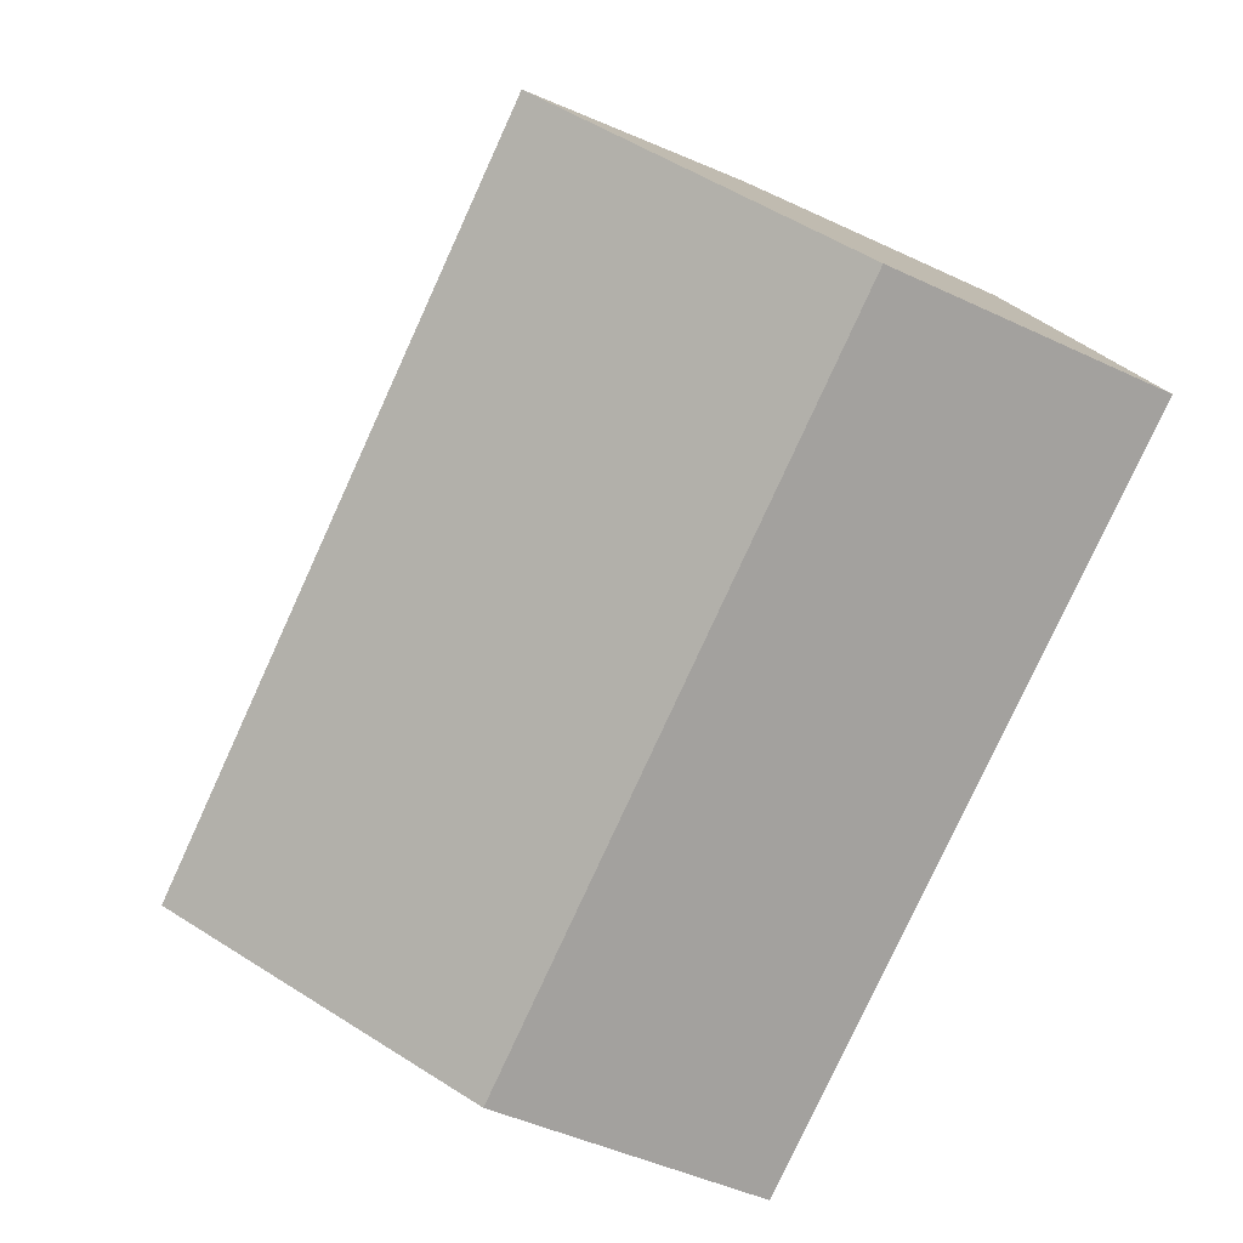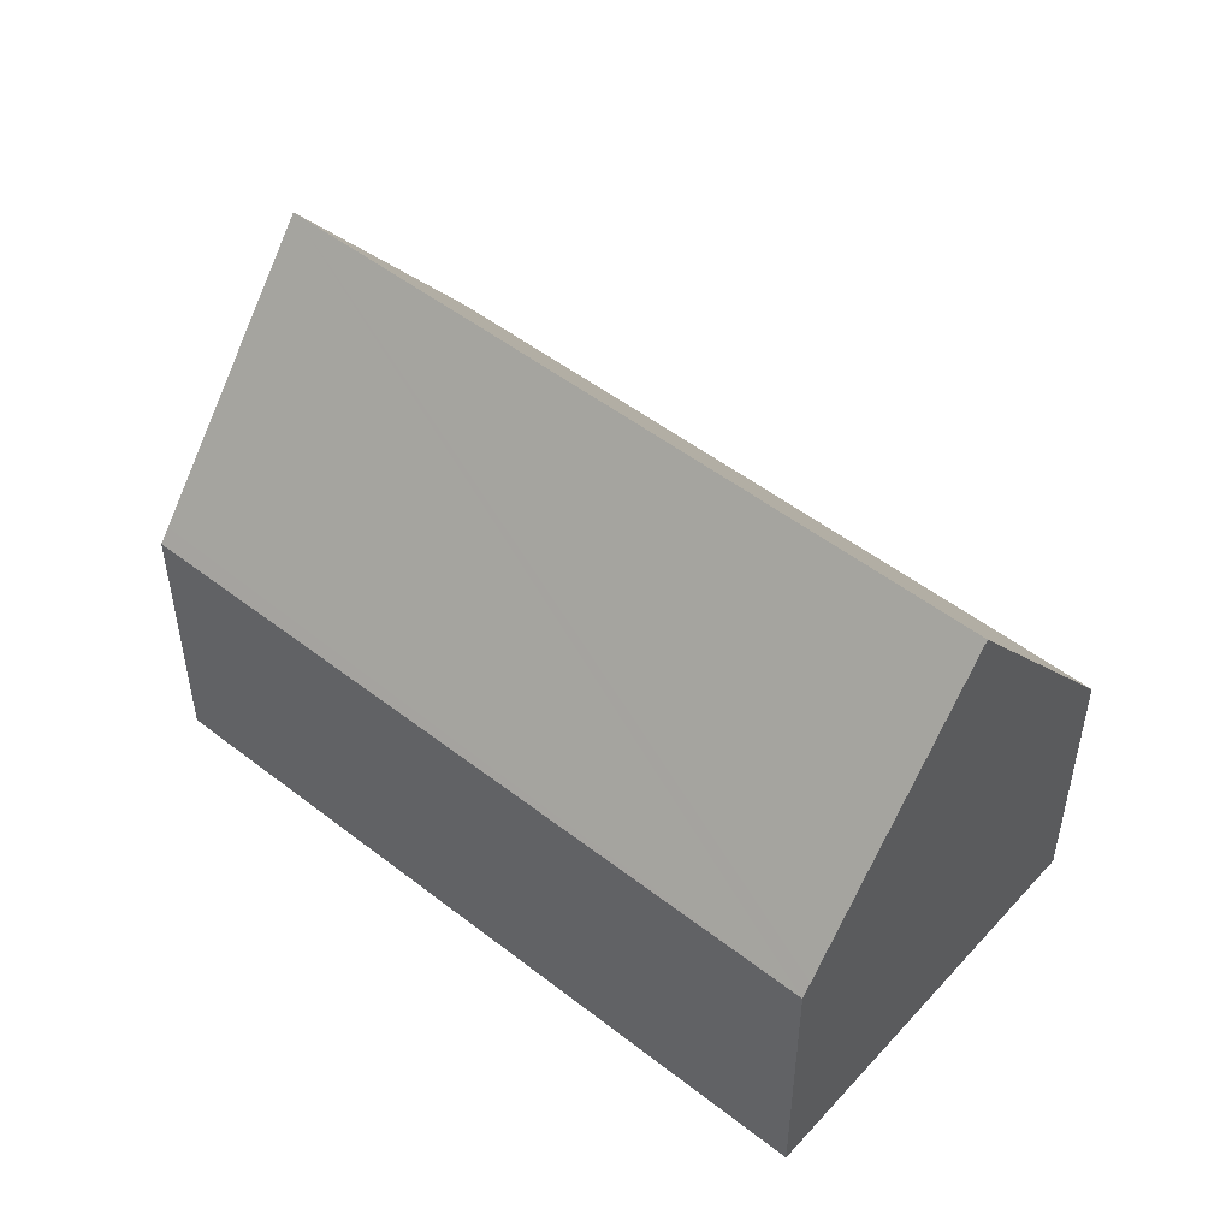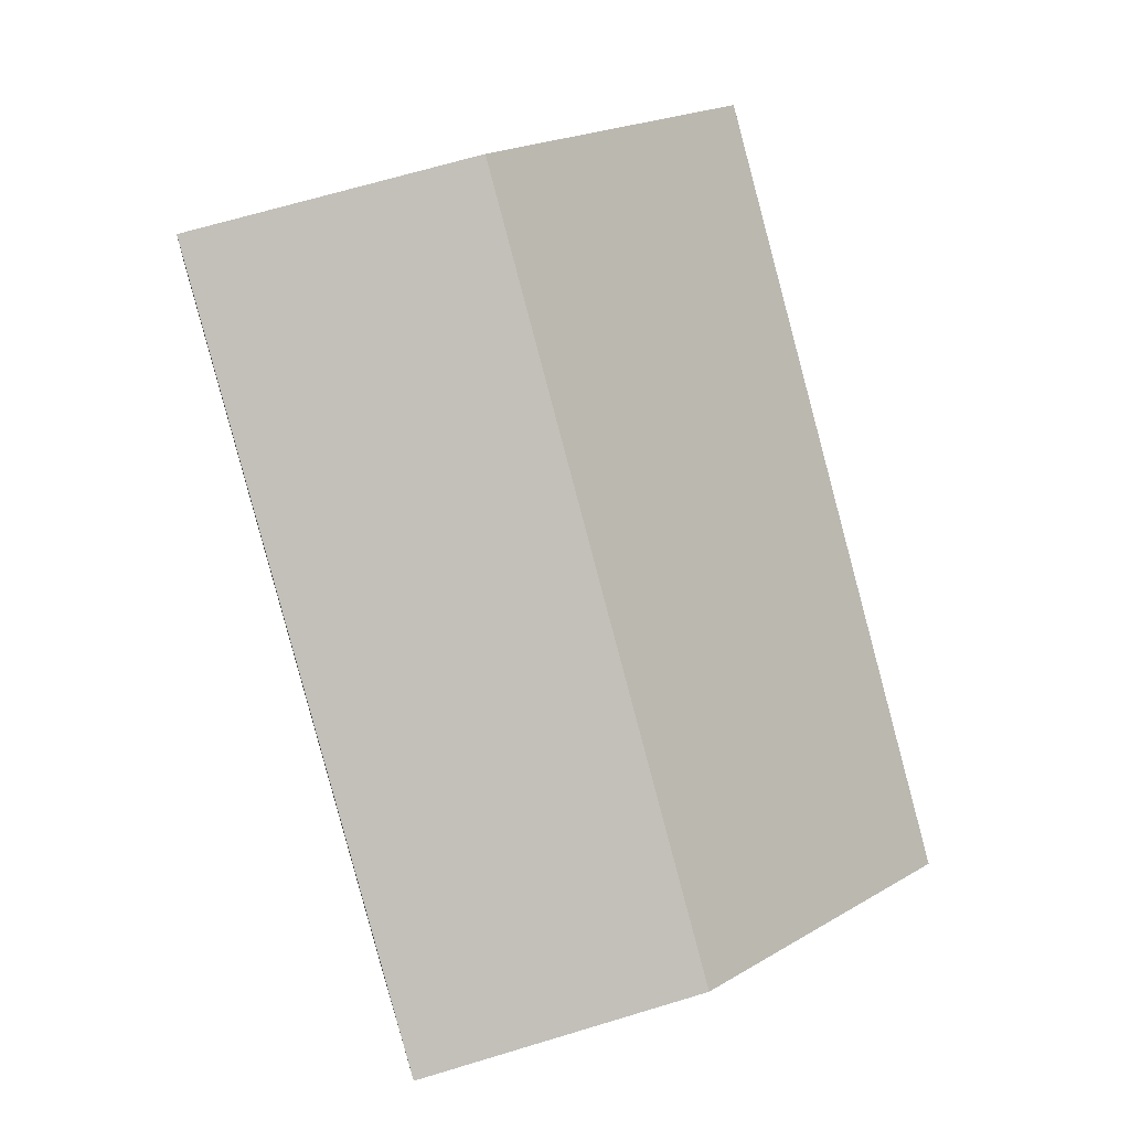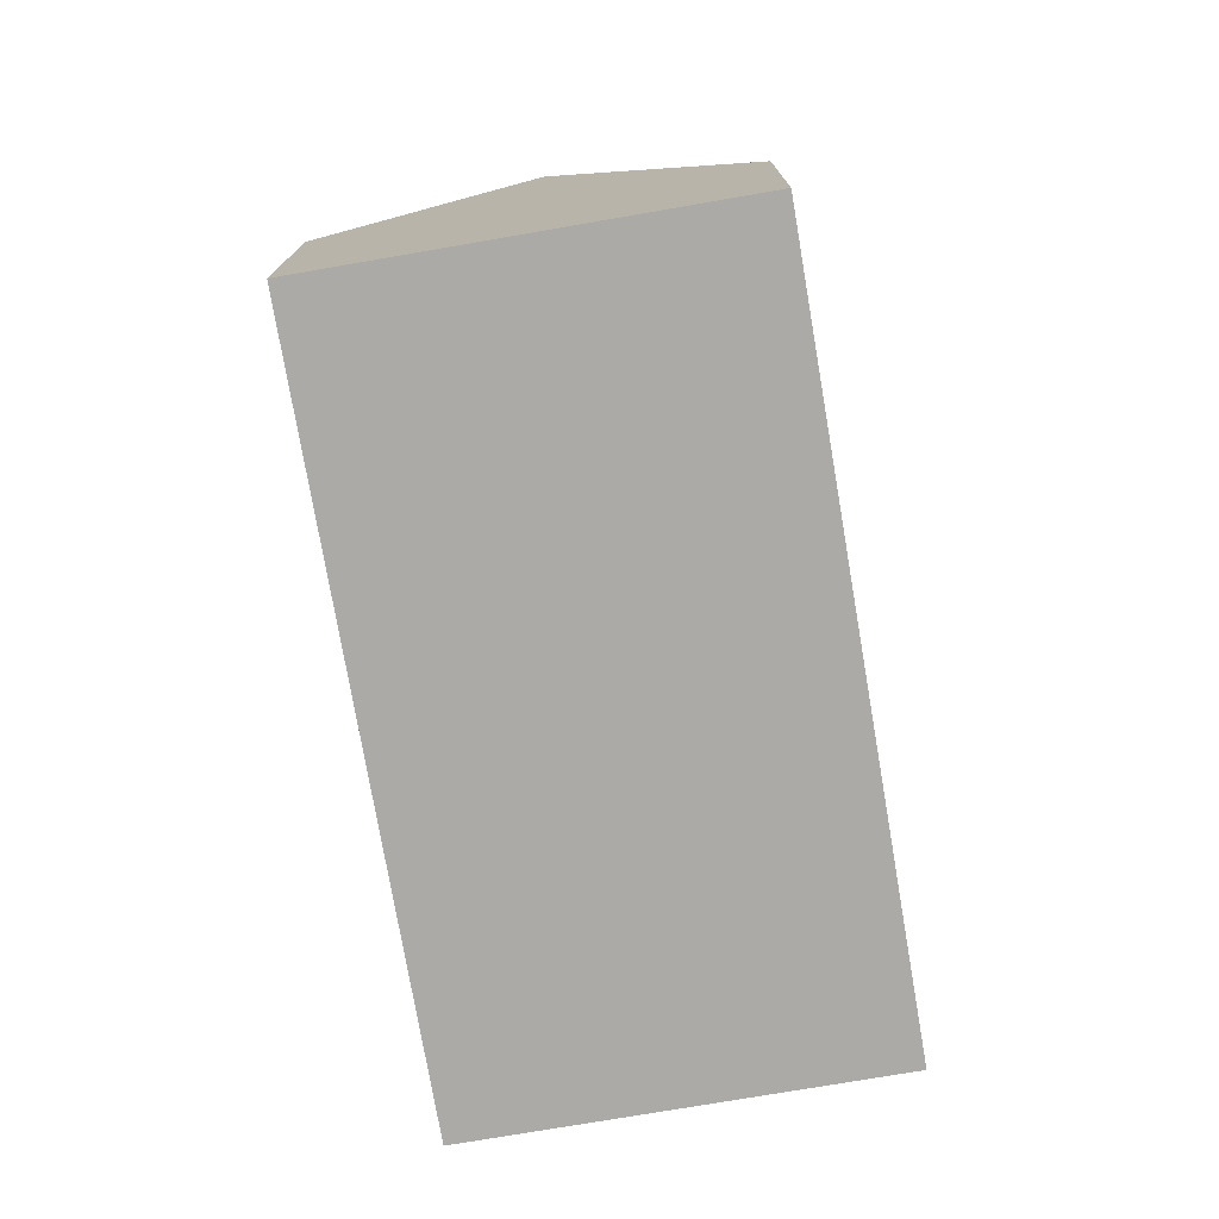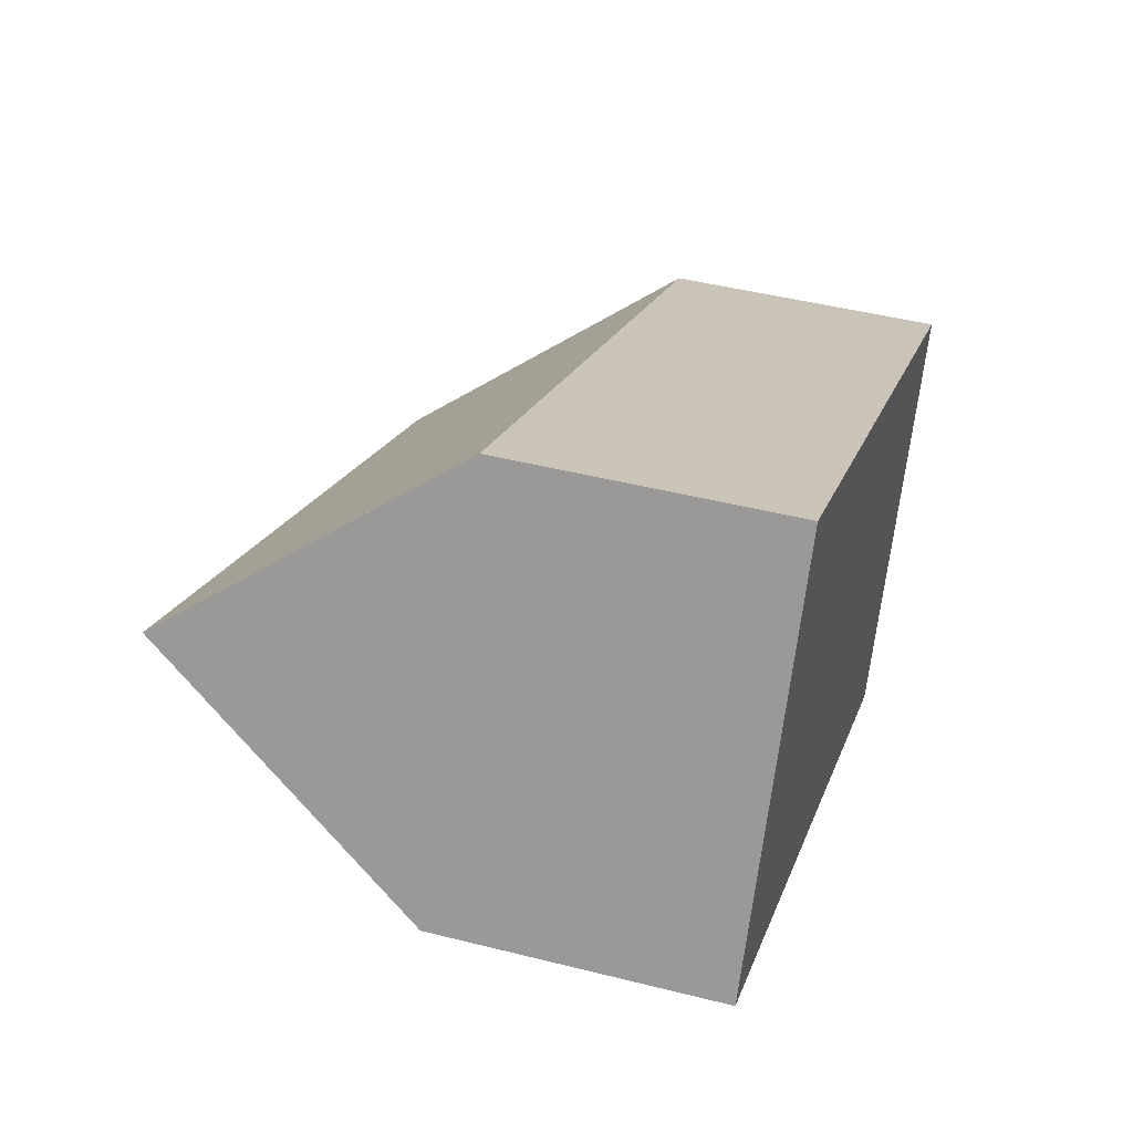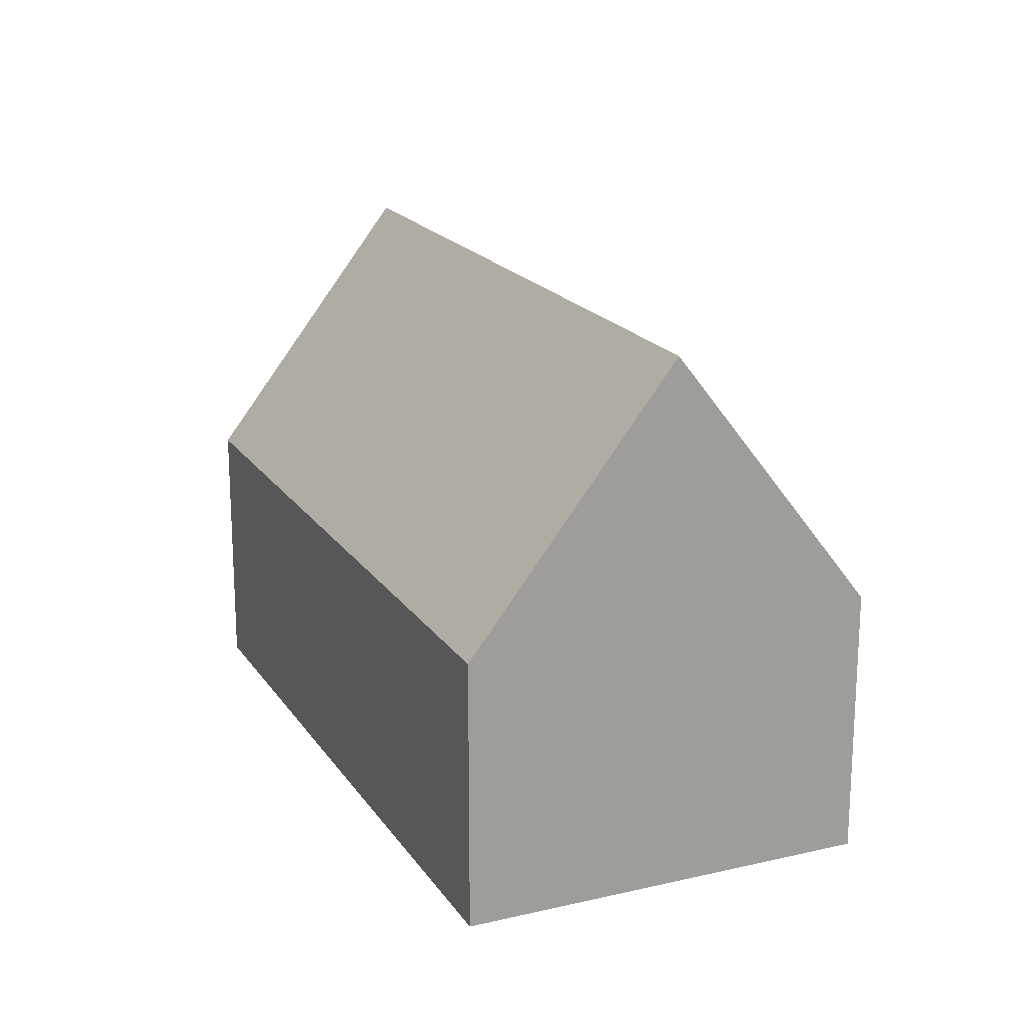
<metadata>
{"format":"obj","ext":"obj","renderer":"f3d","projection":"perspective","resolution":1024,"background":"white","views":[{"elev":-47.6,"azim":-117.9,"up":"+Z"},{"elev":50.5,"azim":-112.1,"up":"+Y"},{"elev":67.2,"azim":73.1,"up":"+Z"},{"elev":-75.9,"azim":-52.8,"up":"+Y"},{"elev":45.6,"azim":-73.8,"up":"+Z"},{"elev":19.0,"azim":93.8,"up":"+Y"}]}
</metadata>
<code>
v  18.74 13.13 -3.97
v  4.717 6.603 9.081
v  21.11 6.603 0.568
v  2.359 13.13 4.541
v  4.471 7.283 8.608
v  0 6.603 4.043e-16
v  16.5 6.946 -8.269
v  16.38 6.603 -8.507
v  0.11 6.907 0.211
v  16.38 5.209e-16 -8.507
v  0 0 0
v  0.11 -1.292e-17 0.211
v  2.359 -2.781e-16 4.541
v  4.471 -5.271e-16 8.608
v  4.717 -5.561e-16 9.081
v  21.11 -3.478e-17 0.568
v  18.74 2.431e-16 -3.97
v  16.5 5.063e-16 -8.269
g defaultobject
f 1 2 3
f 2 1 4
f 2 4 5
f 6 7 8
f 7 6 1
f 1 6 9
f 1 9 4
f 10 6 8
f 6 10 11
f 9 5 4
f 5 9 6
f 5 6 11
f 5 11 12
f 5 12 13
f 5 13 2
f 2 13 14
f 2 14 15
f 15 3 2
f 3 15 16
f 16 1 3
f 1 16 7
f 7 16 17
f 7 17 18
f 7 18 8
f 8 18 10
f 14 16 15
f 16 14 17
f 17 14 13
f 17 13 12
f 17 12 18
f 18 12 10
f 10 12 11

</code>
